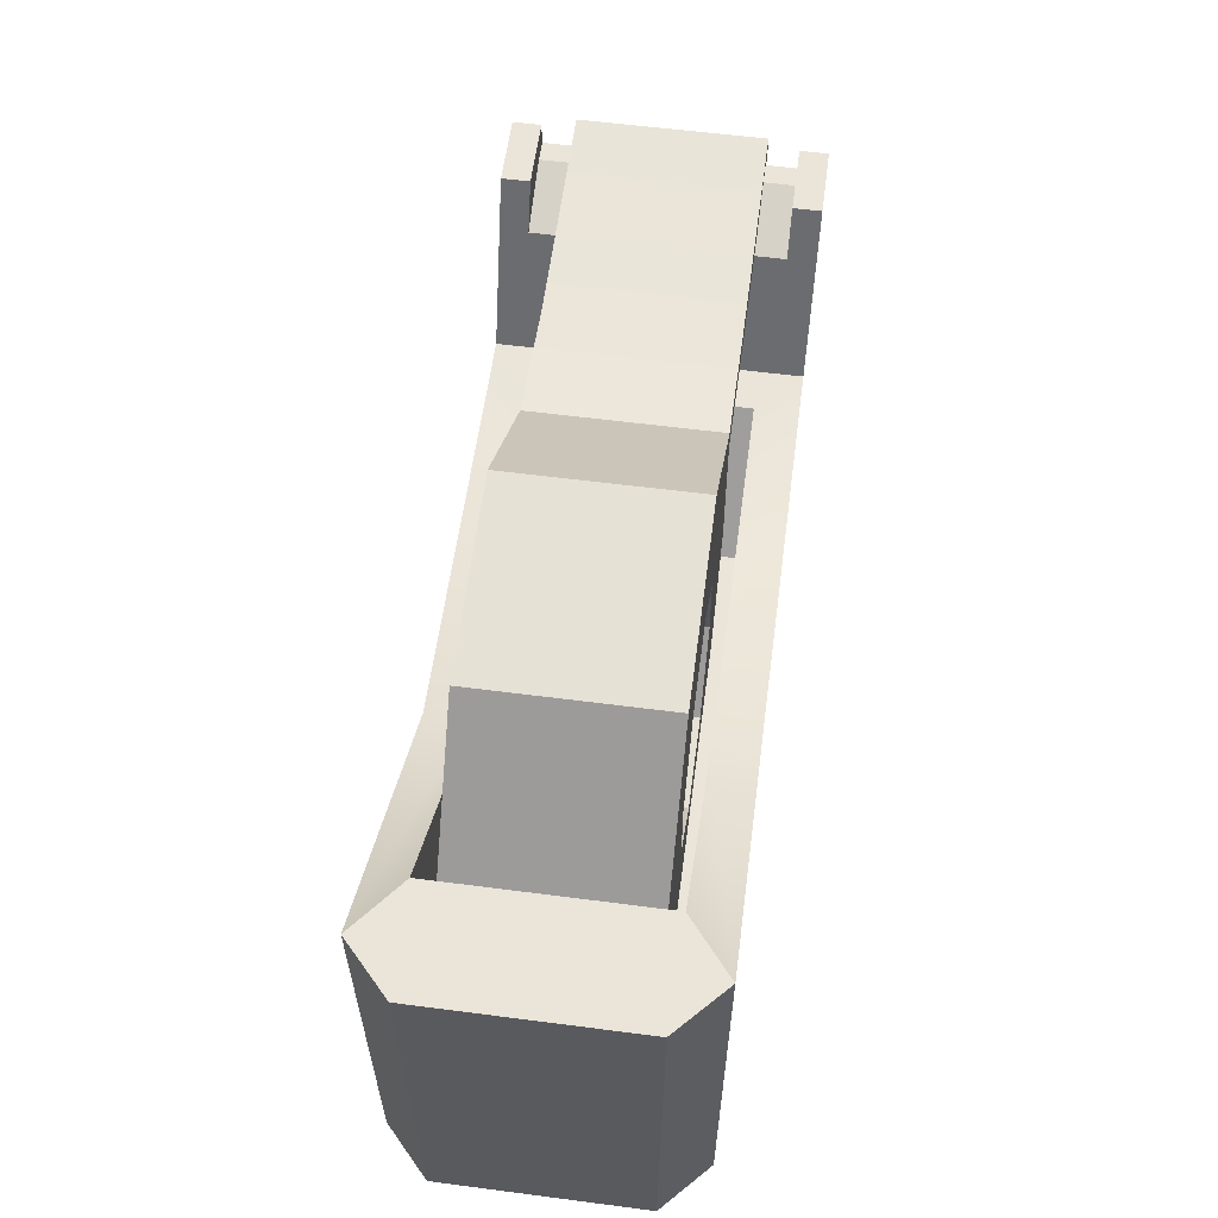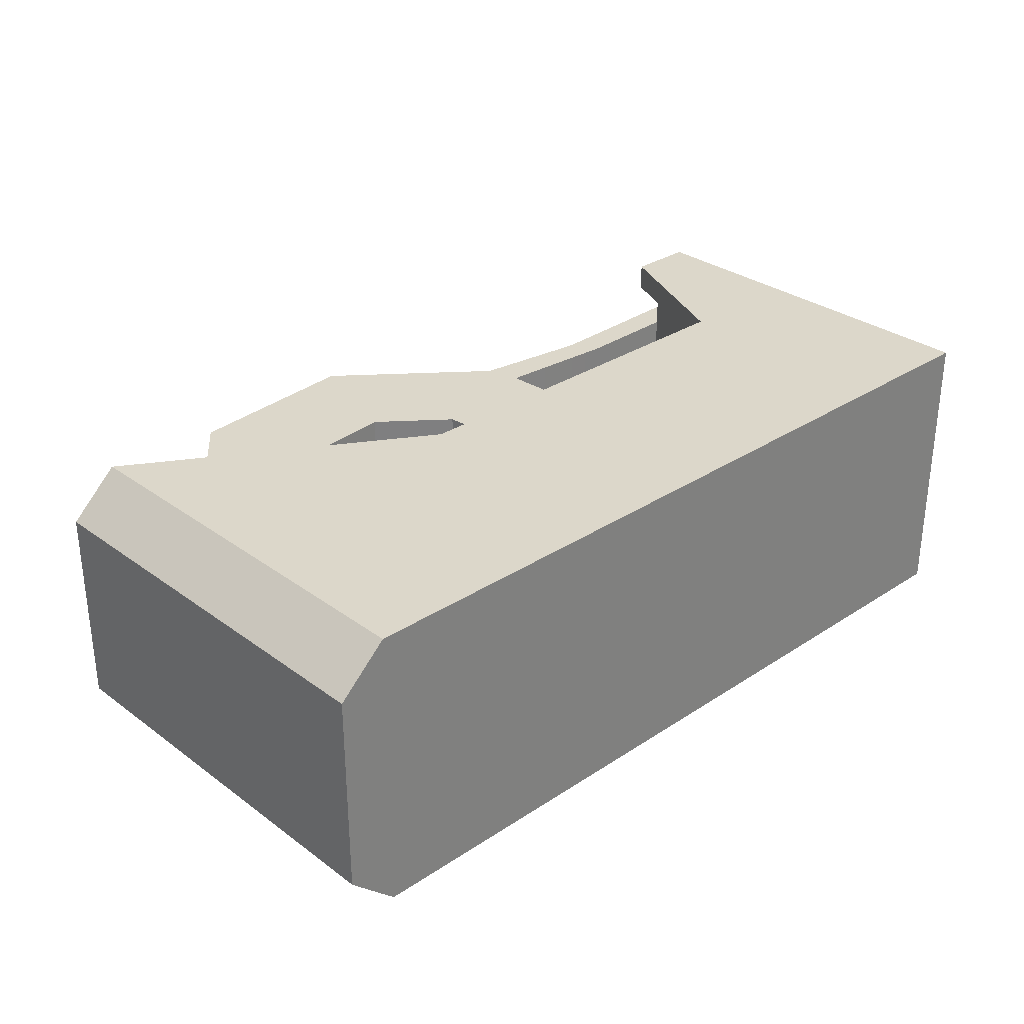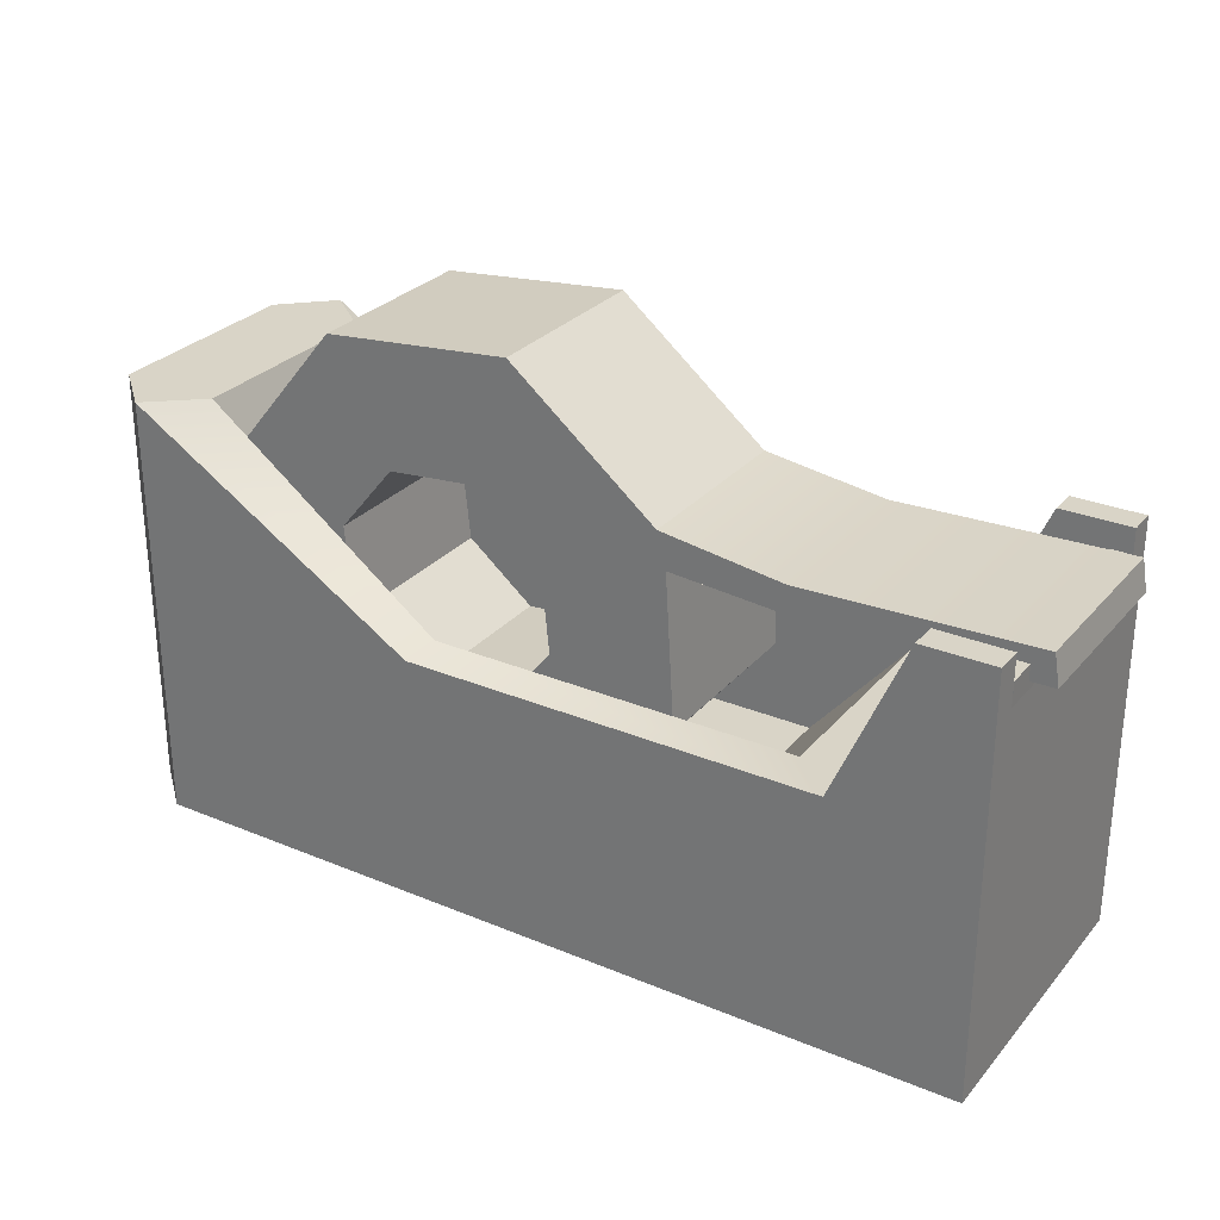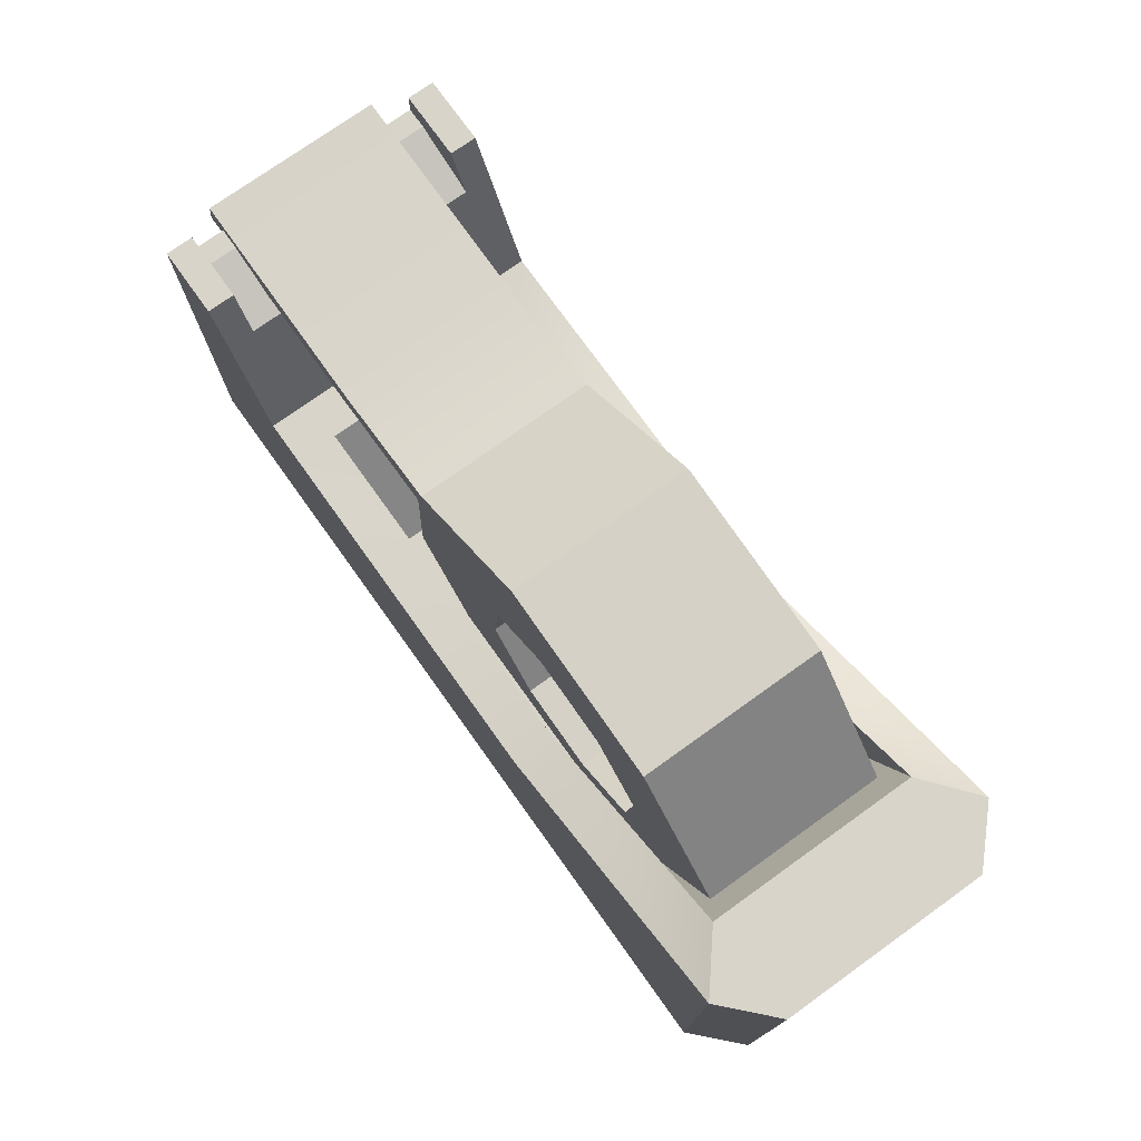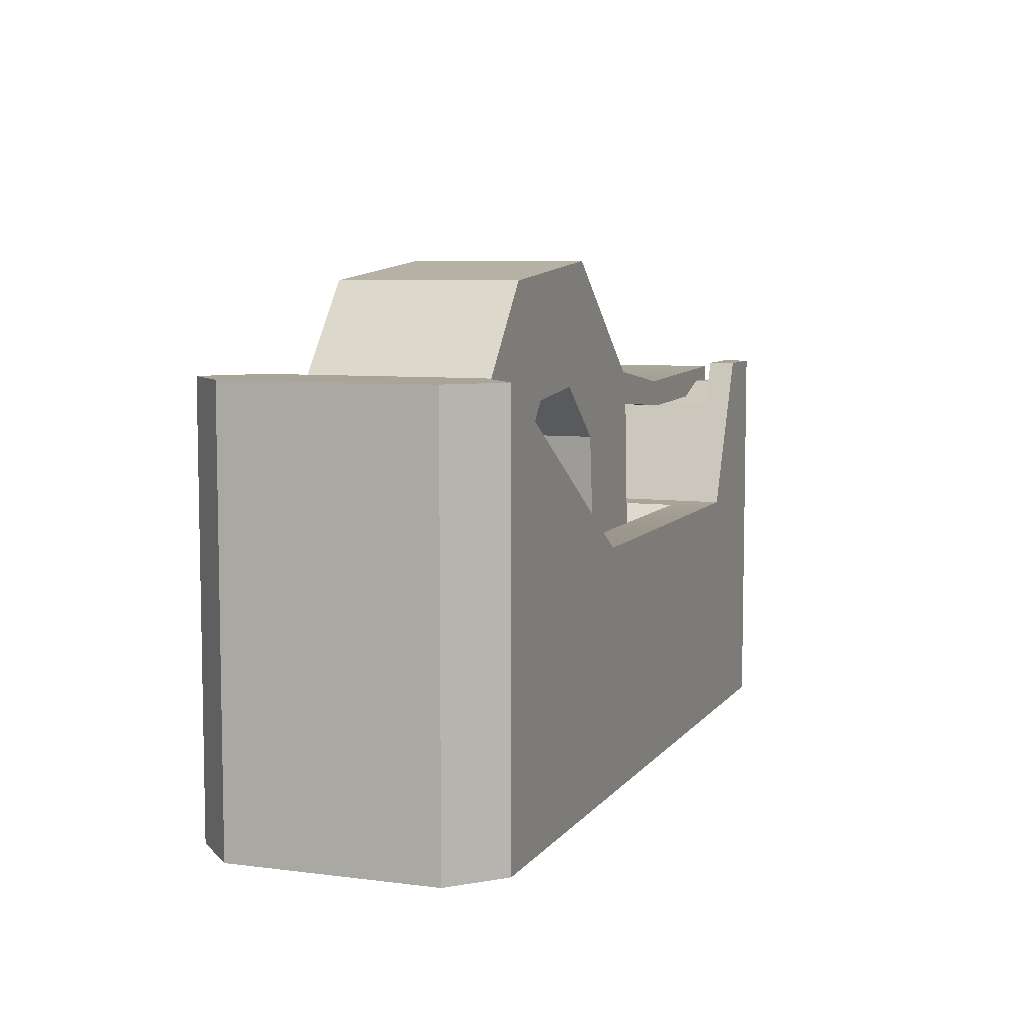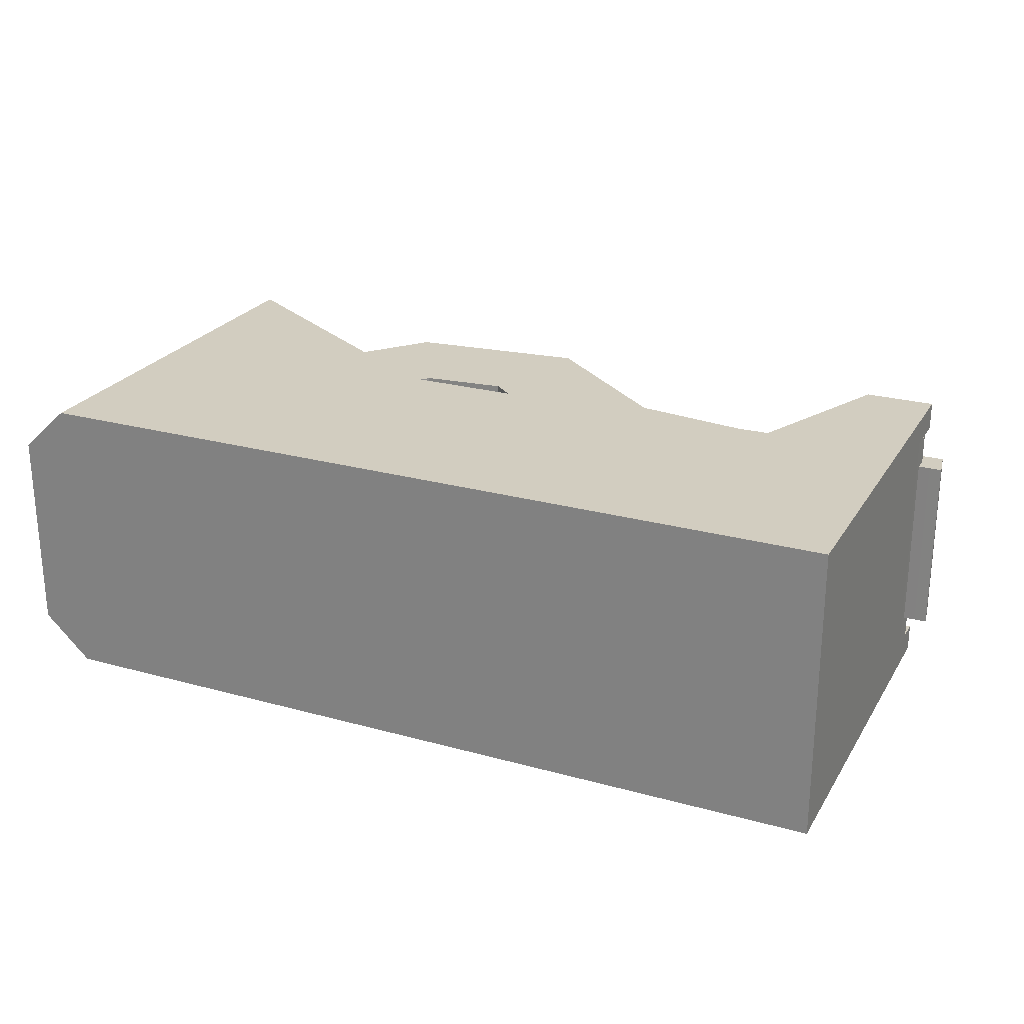
<metadata>
{"format":"obj","ext":"obj","renderer":"f3d","projection":"perspective","resolution":1024,"background":"white","views":[{"elev":58.9,"azim":-82.4,"up":"+Y"},{"elev":30.5,"azim":-43.5,"up":"+Z"},{"elev":28.5,"azim":32.0,"up":"+Y"},{"elev":75.1,"azim":-125.6,"up":"+Y"},{"elev":7.0,"azim":-69.8,"up":"+Y"},{"elev":24.5,"azim":24.4,"up":"+Z"}]}
</metadata>
<code>
v -8.944 0 3.296
v 6.511 0 3.296
v -8.944 9.445 3.296
v 6.511 5.505 3.296
v -8.944 9.445 -3.296
v 6.511 5.505 -3.296
v -8.944 0 -3.296
v 6.511 0 -3.296
v -7.78 9.445 2.341
v 5.538 5.505 2.341
v 5.538 5.505 -2.341
v -7.78 9.445 -2.341
v -4.994 2.997 2.341
v 3.385 2.997 2.341
v 3.385 2.997 -2.341
v -4.994 2.997 -2.341
v 8.043 0 -3.296
v 8.043 0 3.296
v 8.043 9.045 -3.296
v 8.043 9.045 3.296
v -2.536 0 3.296
v -2.536 0 -3.296
v -2.536 5.505 -3.296
v -2.536 5.505 -2.341
v -2.536 2.997 -2.341
v -2.536 2.997 2.341
v -2.536 5.505 2.341
v -2.536 5.505 3.296
v -10.02 0 -2.289
v -10.02 0 2.29
v -10.02 9.445 2.29
v -10.02 9.445 -2.289
v 9.592 0 -3.296
v 9.592 0 3.296
v 9.592 9.045 -3.296
v 9.592 9.045 3.296
v 9.592 7.983 -2.686
v 9.592 7.983 2.686
v 9.592 9.045 -2.686
v 9.592 9.045 2.686
v 8.043 9.045 2.686
v 8.043 9.045 -2.686
v 7.583 7.983 -2.686
v 7.583 7.983 2.686
v 9.127 8.502 -2.686
v 9.127 8.502 2.686
v 9.599 8.502 2.686
v 9.599 8.502 -2.686
v 2.307 9.071 -2.017
v -0.9056 11.71 -2.017
v -5.04 11.3 -2.017
v -7.674 8.084 -2.017
v -7.265 3.949 -2.017
v -4.052 1.315 -2.017
v 0.08207 1.724 -2.017
v 2.716 4.937 -2.017
v 2.307 9.071 2.017
v -0.9056 11.71 2.017
v -5.04 11.3 2.017
v -7.674 8.084 2.017
v -7.265 3.949 2.017
v -4.052 1.315 2.017
v 0.08207 1.724 2.017
v 2.716 4.937 2.017
v 0.968 8.355 -2.017
v -1.346 10.25 -2.017
v -4.323 9.957 -2.017
v -6.221 7.643 -2.017
v -5.926 4.666 -2.017
v -3.612 2.769 -2.017
v -0.6345 3.063 -2.017
v 1.263 5.377 -2.017
v 0.968 8.355 2.017
v -1.346 10.25 2.017
v -4.323 9.957 2.017
v -6.221 7.643 2.017
v -5.926 4.666 2.017
v -3.612 2.769 2.017
v -0.6345 3.063 2.017
v 1.263 5.377 2.017
v -0.2401 7.708 -2.017
v -1.743 8.94 -2.017
v -3.677 8.749 -2.017
v -4.909 7.246 -2.017
v -4.718 5.312 -2.017
v -3.215 4.08 -2.017
v -1.281 4.271 -2.017
v -0.04877 5.774 -2.017
v -0.2401 7.708 2.017
v -1.743 8.94 2.017
v -3.677 8.749 2.017
v -4.909 7.246 2.017
v -4.718 5.312 2.017
v -3.215 4.08 2.017
v -1.281 4.271 2.017
v -0.04877 5.774 2.017
v 2.508 8.29 2.017
v 2.508 8.29 -2.017
v 10.13 8.18 2.017
v 10.13 8.18 -2.017
v 10.01 8.856 -2.017
v 10.01 8.856 2.017
v 5.364 8.075 2.017
v 5.364 8.075 -2.017
v 4.971 8.704 -2.017
v 4.971 8.704 2.017
f 28 21 2 4
f 25 26 14 15
f 22 23 6 8
f 21 22 8 2
f 29 30 31 32
f 27 28 4 10
f 4 6 11 10
f 6 23 24 11
f 5 3 9 12
f 26 27 10 14
f 10 11 15 14
f 11 24 25 15
f 12 9 13 16
f 2 8 17 18
f 8 6 19 17
f 4 2 18 20
f 7 22 21 1
f 5 23 22 7
f 24 23 5 12
f 25 24 12 16
f 13 26 25 16
f 9 27 26 13
f 3 28 27 9
f 1 21 28 3
f 7 1 30 29
f 1 3 31 30
f 3 5 32 31
f 5 7 29 32
f 18 17 33 34
f 17 19 35 33
f 45 46 47 48
f 20 18 34 36
f 34 33 37 38
f 33 35 39 37
f 36 34 38 40
f 4 20 41 44
f 20 36 40 41
f 35 19 42 39
f 6 4 44 43
f 19 6 43 42
f 41 40 38 44
f 39 42 43 37
f 43 44 46 45
f 44 38 47 46
f 38 37 48 47
f 37 43 45 48
f 49 50 58 57
f 50 51 59 58
f 51 52 60 59
f 52 53 61 60
f 53 54 62 61
f 54 55 63 62
f 55 56 64 63
f 99 100 101 102
f 50 49 65 66
f 51 50 66 67
f 52 51 67 68
f 53 52 68 69
f 54 53 69 70
f 55 54 70 71
f 56 55 71 72
f 49 98 65
f 57 58 74 73
f 58 59 75 74
f 59 60 76 75
f 60 61 77 76
f 61 62 78 77
f 62 63 79 78
f 63 64 80 79
f 73 97 57
f 66 65 81 82
f 67 66 82 83
f 68 67 83 84
f 69 68 84 85
f 70 69 85 86
f 71 70 86 87
f 72 71 87 88
f 65 72 88 81
f 73 74 90 89
f 74 75 91 90
f 75 76 92 91
f 76 77 93 92
f 77 78 94 93
f 78 79 95 94
f 79 80 96 95
f 80 73 89 96
f 82 81 89 90
f 83 82 90 91
f 84 83 91 92
f 85 84 92 93
f 86 85 93 94
f 87 86 94 95
f 88 87 95 96
f 81 88 96 89
f 64 97 73 80
f 56 98 97 64
f 65 98 56 72
f 103 104 100 99
f 104 105 101 100
f 105 106 102 101
f 106 103 99 102
f 97 98 104 103
f 98 49 105 104
f 49 57 106 105
f 57 97 103 106

</code>
